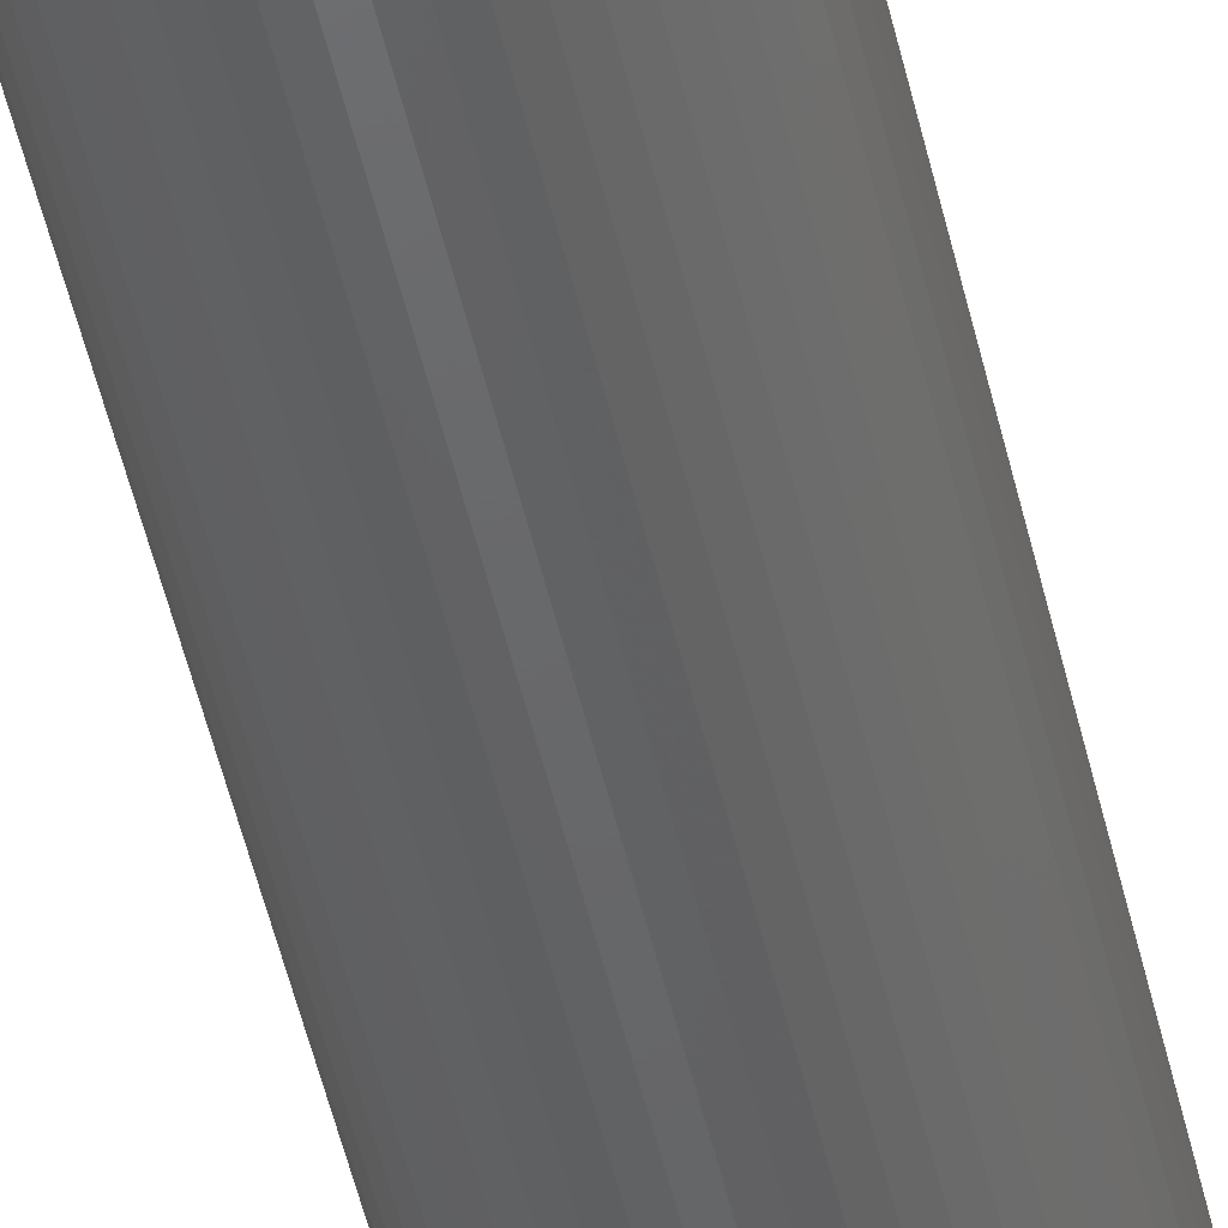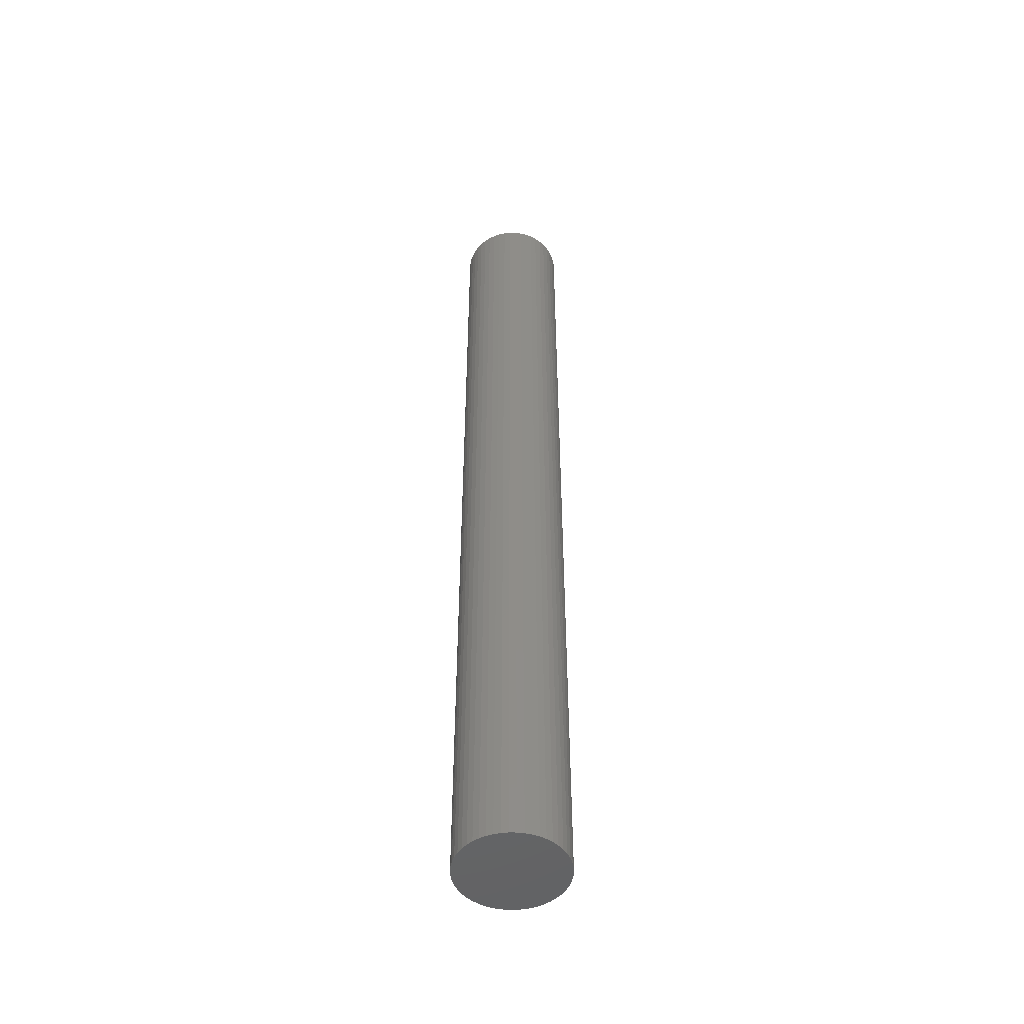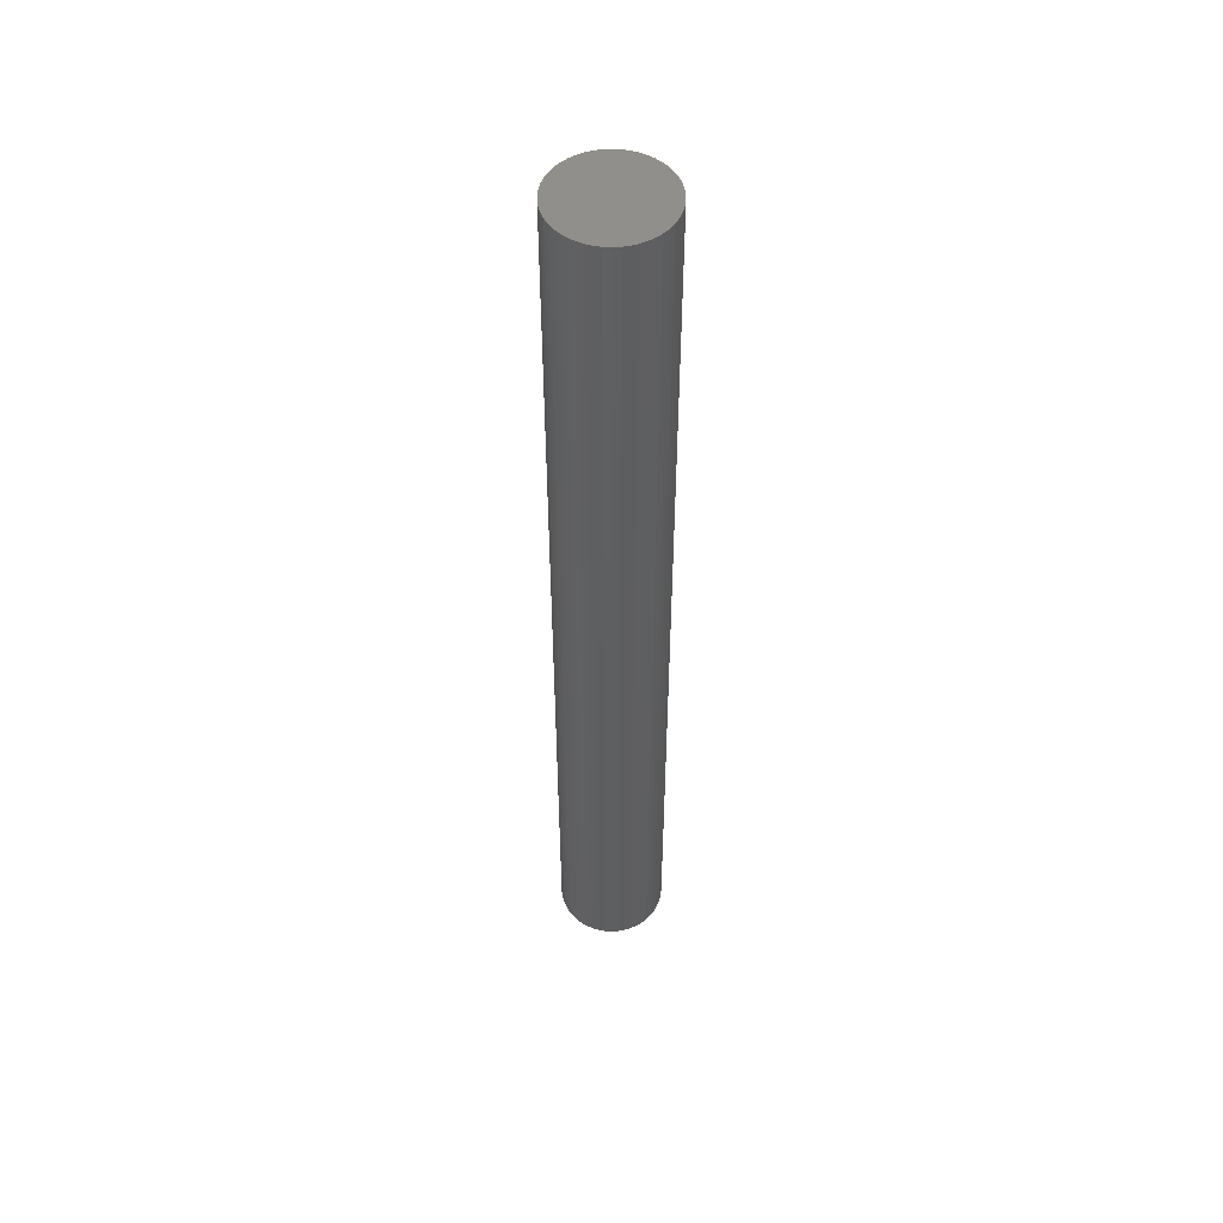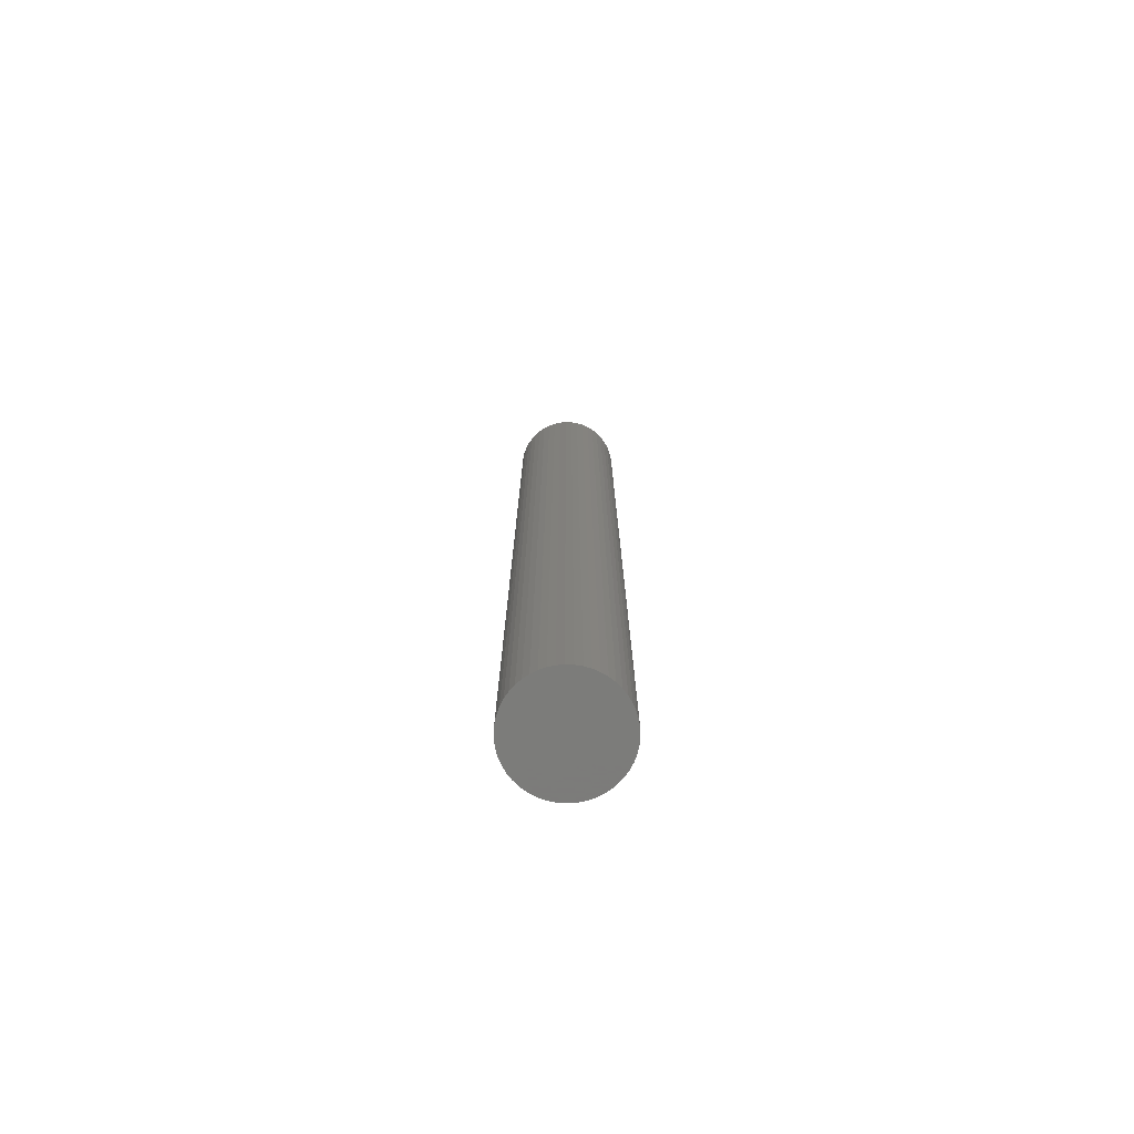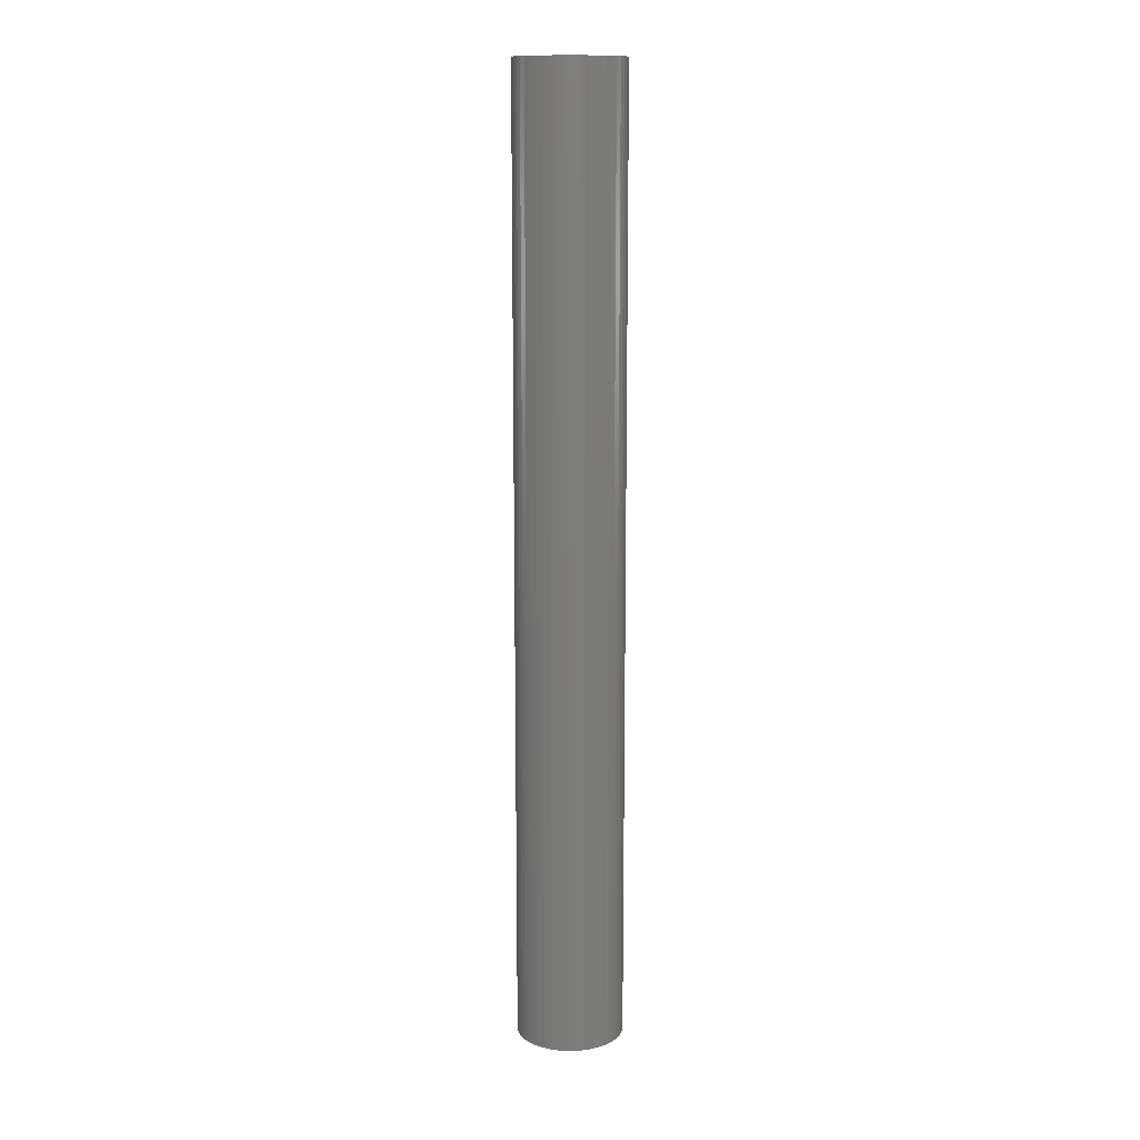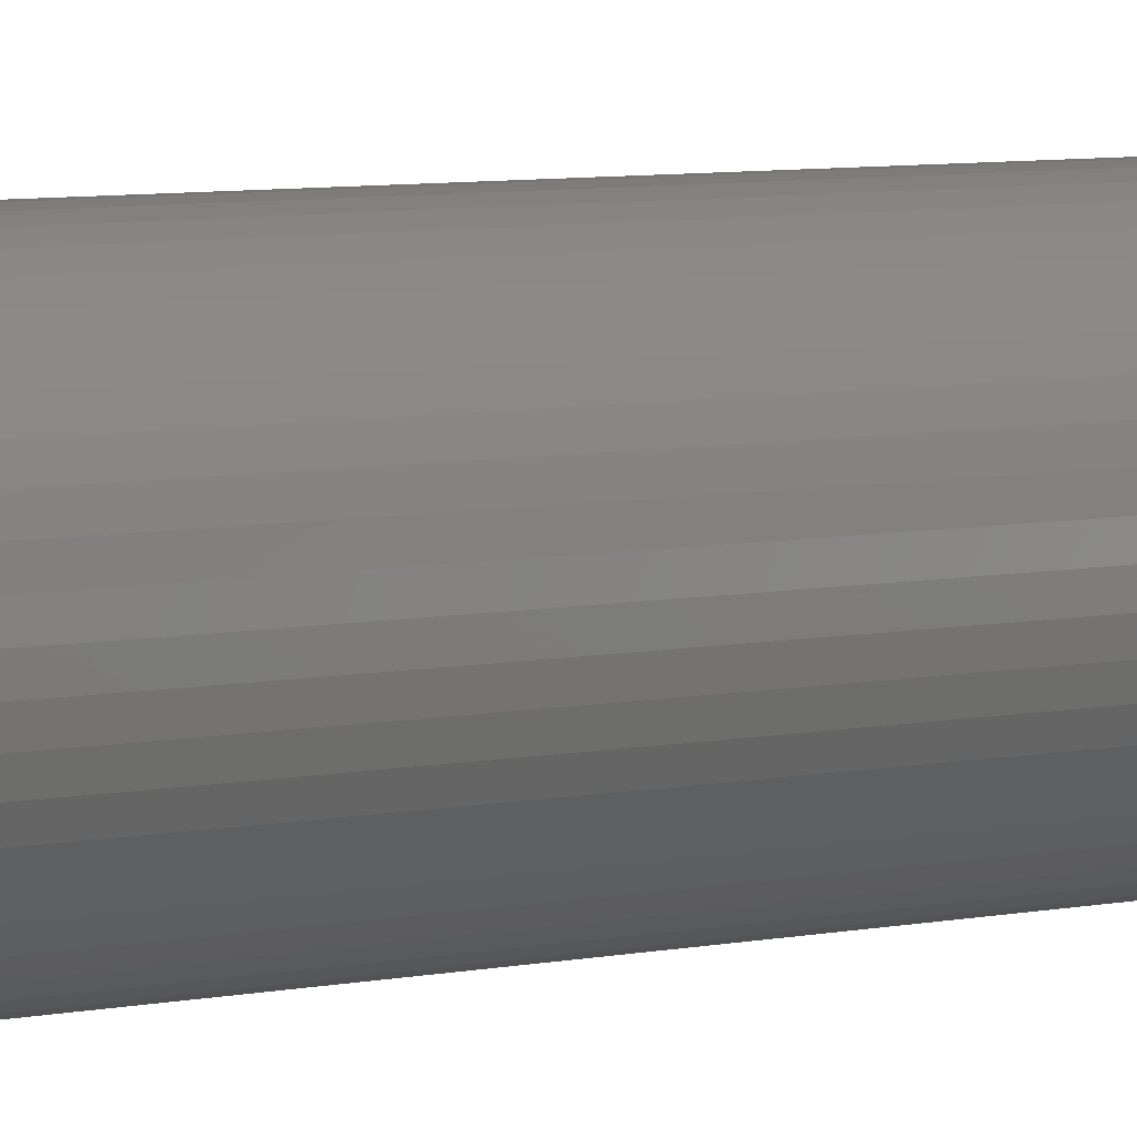
<metadata>
{"format":"stl","ext":"stl","renderer":"f3d","projection":"perspective","resolution":1024,"background":"white","views":[{"elev":-46.9,"azim":-167.9,"up":"+Y"},{"elev":-49.4,"azim":-101.6,"up":"+Z"},{"elev":51.5,"azim":-54.3,"up":"+Z"},{"elev":-75.2,"azim":-167.6,"up":"+Z"},{"elev":13.3,"azim":161.4,"up":"+Z"},{"elev":3.5,"azim":-139.4,"up":"+Y"}]}
</metadata>
<code>
# stl→obj: 100 verts, 196 faces
v 1.85 0 16.5
v 1.835 0.2319 -16.5
v 1.835 0.2319 16.5
v 1.85 0 -16.5
v 1.792 0.4601 -16.5
v 1.792 0.4601 16.5
v -1.85 0 -16.5
v -1.835 0.2319 16.5
v -1.835 0.2319 -16.5
v -1.85 0 16.5
v 0.1162 1.846 -16.5
v -0.1162 1.846 16.5
v 0.1162 1.846 16.5
v -0.1162 1.846 -16.5
v 1.835 -0.2319 -16.5
v 1.792 -0.4601 -16.5
v 1.72 -0.681 -16.5
v 1.72 0.681 -16.5
v 1.621 -0.8912 -16.5
v 1.621 0.8912 -16.5
v 1.497 -1.087 -16.5
v 1.497 1.087 -16.5
v 1.349 -1.266 -16.5
v 1.349 1.266 -16.5
v 1.179 -1.425 -16.5
v 1.179 1.425 -16.5
v 0.9913 -1.562 -16.5
v 0.9913 1.562 -16.5
v 0.7877 -1.674 -16.5
v 0.7877 1.674 -16.5
v 0.5717 -1.759 -16.5
v 0.5717 1.759 -16.5
v 0.3467 -1.817 -16.5
v 0.3467 1.817 -16.5
v 0.1162 -1.846 -16.5
v -0.1162 -1.846 -16.5
v -0.3467 -1.817 -16.5
v -0.3467 1.817 -16.5
v -0.5717 -1.759 -16.5
v -0.5717 1.759 -16.5
v -0.7877 -1.674 -16.5
v -0.7877 1.674 -16.5
v -0.9913 -1.562 -16.5
v -0.9913 1.562 -16.5
v -1.179 -1.425 -16.5
v -1.179 1.425 -16.5
v -1.349 -1.266 -16.5
v -1.349 1.266 -16.5
v -1.497 -1.087 -16.5
v -1.497 1.087 -16.5
v -1.621 -0.8912 -16.5
v -1.621 0.8912 -16.5
v -1.72 -0.681 -16.5
v -1.72 0.681 -16.5
v -1.792 -0.4601 -16.5
v -1.792 0.4601 -16.5
v -1.835 -0.2319 -16.5
v 1.179 1.425 16.5
v 1.349 1.266 16.5
v -1.349 1.266 16.5
v -1.179 1.425 16.5
v 1.835 -0.2319 16.5
v 1.792 -0.4601 16.5
v 1.72 0.681 16.5
v 1.72 -0.681 16.5
v 1.621 0.8912 16.5
v 1.621 -0.8912 16.5
v 1.497 1.087 16.5
v 1.497 -1.087 16.5
v 1.349 -1.266 16.5
v 1.179 -1.425 16.5
v 0.9913 1.562 16.5
v 0.9913 -1.562 16.5
v 0.7877 1.674 16.5
v 0.7877 -1.674 16.5
v 0.5717 1.759 16.5
v 0.5717 -1.759 16.5
v 0.3467 1.817 16.5
v 0.3467 -1.817 16.5
v 0.1162 -1.846 16.5
v -0.1162 -1.846 16.5
v -0.3467 1.817 16.5
v -0.3467 -1.817 16.5
v -0.5717 1.759 16.5
v -0.5717 -1.759 16.5
v -0.7877 1.674 16.5
v -0.7877 -1.674 16.5
v -0.9913 1.562 16.5
v -0.9913 -1.562 16.5
v -1.179 -1.425 16.5
v -1.349 -1.266 16.5
v -1.497 1.087 16.5
v -1.497 -1.087 16.5
v -1.621 0.8912 16.5
v -1.621 -0.8912 16.5
v -1.72 0.681 16.5
v -1.72 -0.681 16.5
v -1.792 0.4601 16.5
v -1.792 -0.4601 16.5
v -1.835 -0.2319 16.5
f 1 2 3
f 2 1 4
f 3 5 6
f 5 3 2
f 7 8 9
f 8 7 10
f 11 12 13
f 12 11 14
f 15 2 4
f 16 2 15
f 16 5 2
f 17 5 16
f 17 18 5
f 19 18 17
f 19 20 18
f 21 20 19
f 21 22 20
f 23 22 21
f 23 24 22
f 25 24 23
f 25 26 24
f 27 26 25
f 27 28 26
f 29 28 27
f 29 30 28
f 31 30 29
f 31 32 30
f 33 32 31
f 33 34 32
f 35 34 33
f 35 11 34
f 36 11 35
f 36 14 11
f 37 14 36
f 37 38 14
f 39 38 37
f 39 40 38
f 41 40 39
f 41 42 40
f 43 42 41
f 43 44 42
f 45 44 43
f 45 46 44
f 47 46 45
f 47 48 46
f 49 48 47
f 49 50 48
f 51 50 49
f 51 52 50
f 53 52 51
f 53 54 52
f 55 54 53
f 55 56 54
f 57 56 55
f 57 9 56
f 9 57 7
f 24 58 59
f 58 24 26
f 46 60 61
f 60 46 48
f 3 62 1
f 6 62 3
f 6 63 62
f 64 63 6
f 64 65 63
f 66 65 64
f 66 67 65
f 68 67 66
f 68 69 67
f 59 69 68
f 59 70 69
f 58 70 59
f 58 71 70
f 72 71 58
f 72 73 71
f 74 73 72
f 74 75 73
f 76 75 74
f 76 77 75
f 78 77 76
f 78 79 77
f 13 79 78
f 13 80 79
f 12 80 13
f 12 81 80
f 82 81 12
f 82 83 81
f 84 83 82
f 84 85 83
f 86 85 84
f 86 87 85
f 88 87 86
f 88 89 87
f 61 89 88
f 61 90 89
f 60 90 61
f 60 91 90
f 92 91 60
f 92 93 91
f 94 93 92
f 94 95 93
f 96 95 94
f 96 97 95
f 98 97 96
f 98 99 97
f 8 99 98
f 8 100 99
f 100 8 10
f 40 86 84
f 86 40 42
f 64 20 66
f 20 64 18
f 32 78 76
f 78 32 34
f 28 74 72
f 74 28 30
f 54 94 52
f 94 54 96
f 14 82 12
f 82 14 38
f 65 16 63
f 16 65 17
f 66 22 68
f 22 66 20
f 30 76 74
f 76 30 32
f 26 72 58
f 72 26 28
f 50 60 48
f 60 50 92
f 56 96 54
f 96 56 98
f 42 88 86
f 88 42 44
f 62 4 1
f 4 62 15
f 69 19 67
f 19 69 21
f 47 90 91
f 90 47 45
f 51 97 53
f 97 51 95
f 49 95 51
f 95 49 93
f 57 10 7
f 10 57 100
f 36 80 81
f 80 36 35
f 29 73 75
f 73 29 27
f 6 18 64
f 18 6 5
f 68 24 59
f 24 68 22
f 34 13 78
f 13 34 11
f 52 92 50
f 92 52 94
f 9 98 56
f 98 9 8
f 44 61 88
f 61 44 46
f 38 84 82
f 84 38 40
f 70 21 69
f 21 70 23
f 67 17 65
f 17 67 19
f 63 15 62
f 15 63 16
f 41 85 87
f 85 41 39
f 47 93 49
f 93 47 91
f 53 99 55
f 99 53 97
f 25 70 71
f 70 25 23
f 27 71 73
f 71 27 25
f 31 75 77
f 75 31 29
f 33 77 79
f 77 33 31
f 35 79 80
f 79 35 33
f 37 81 83
f 81 37 36
f 39 83 85
f 83 39 37
f 55 100 57
f 100 55 99
f 43 87 89
f 87 43 41
f 45 89 90
f 89 45 43

</code>
